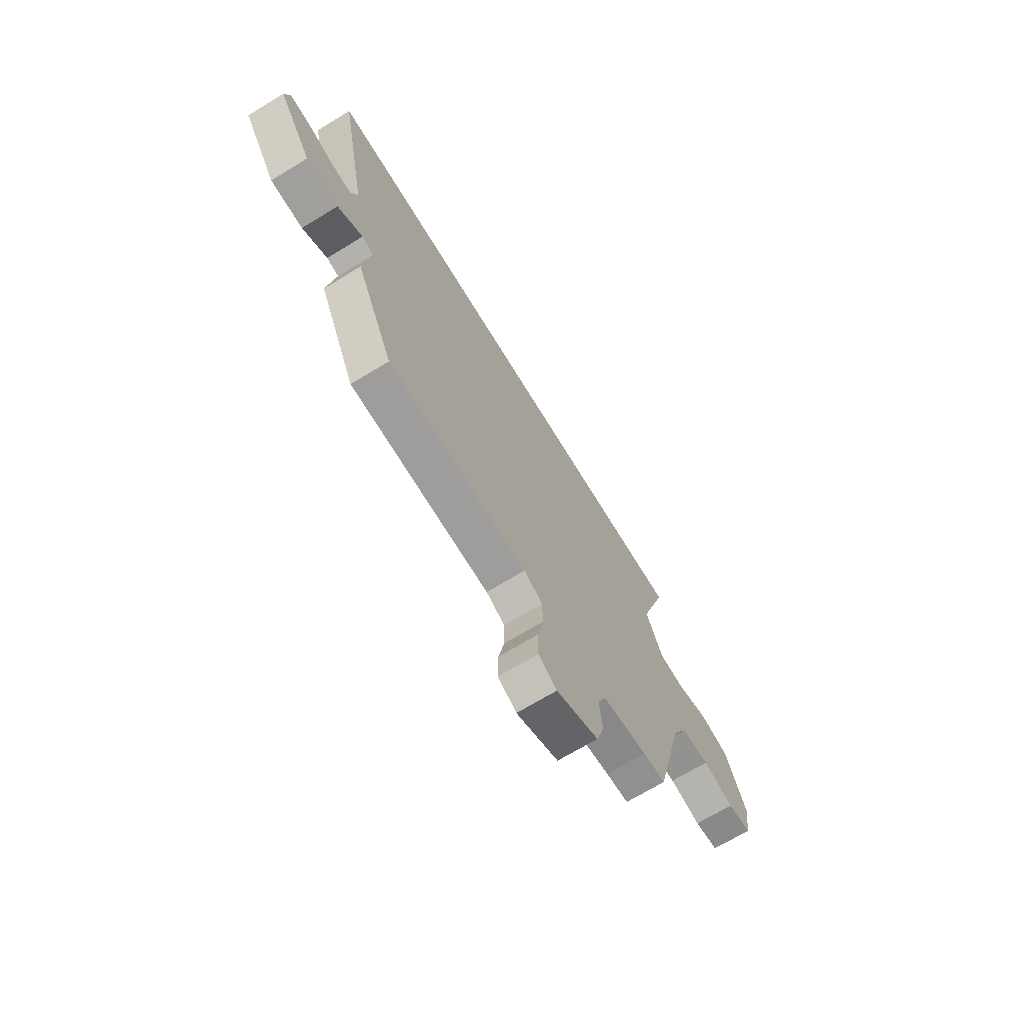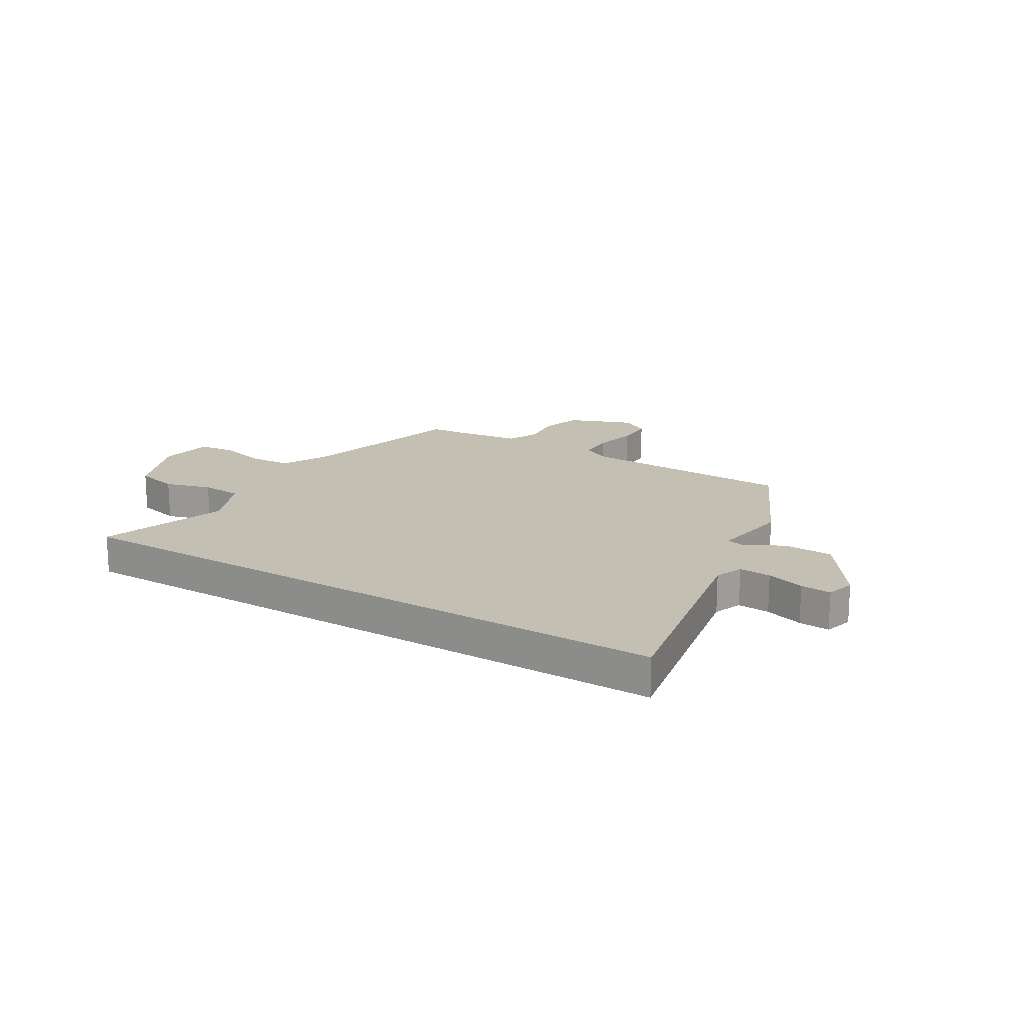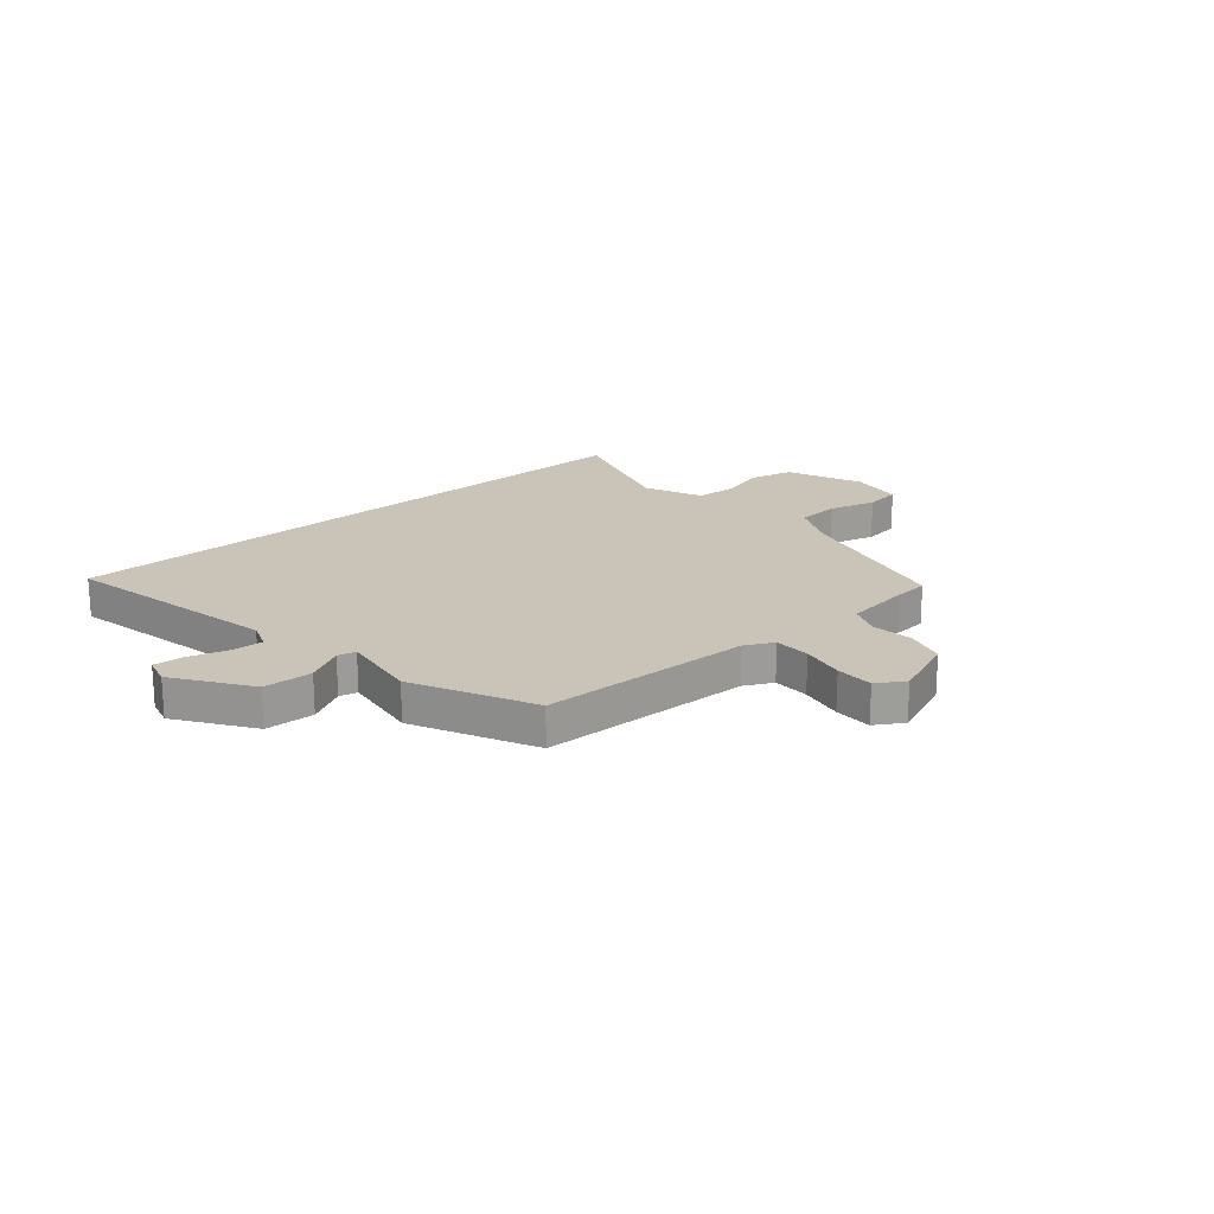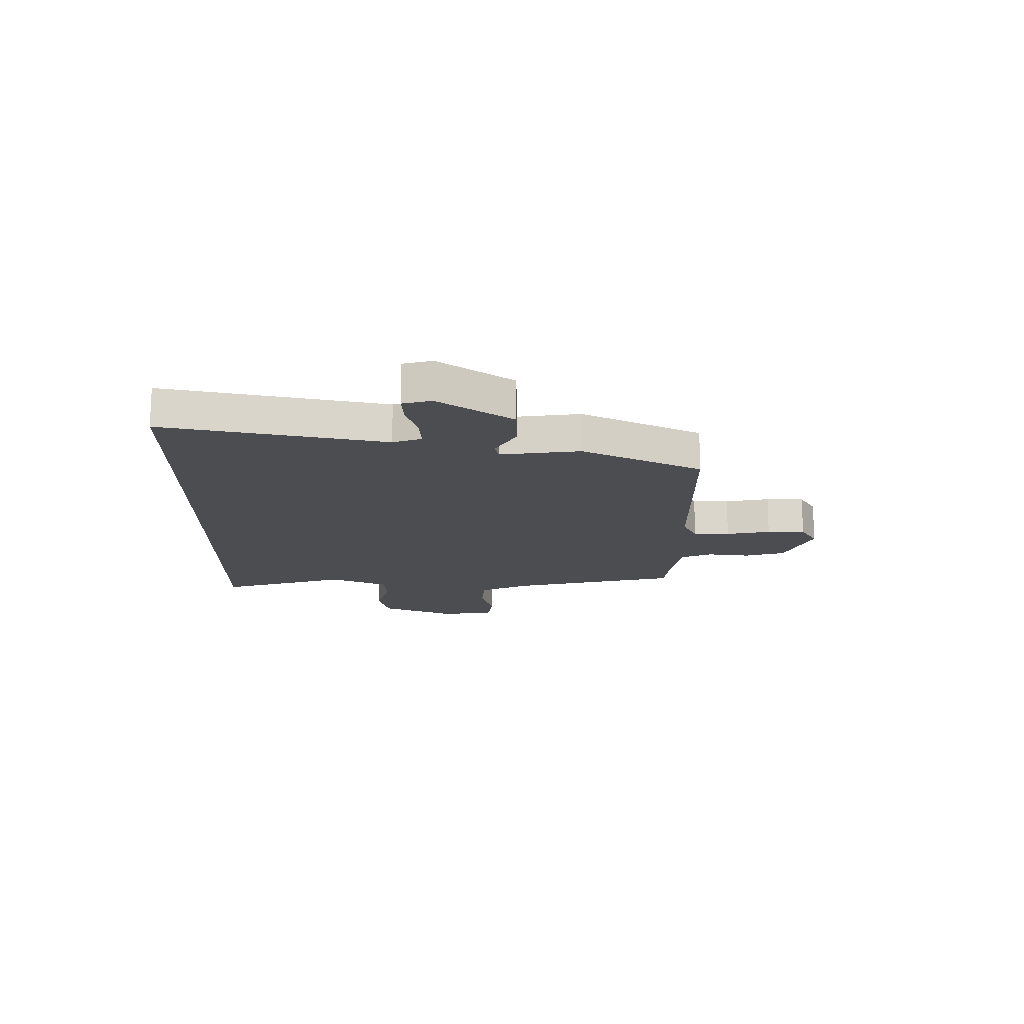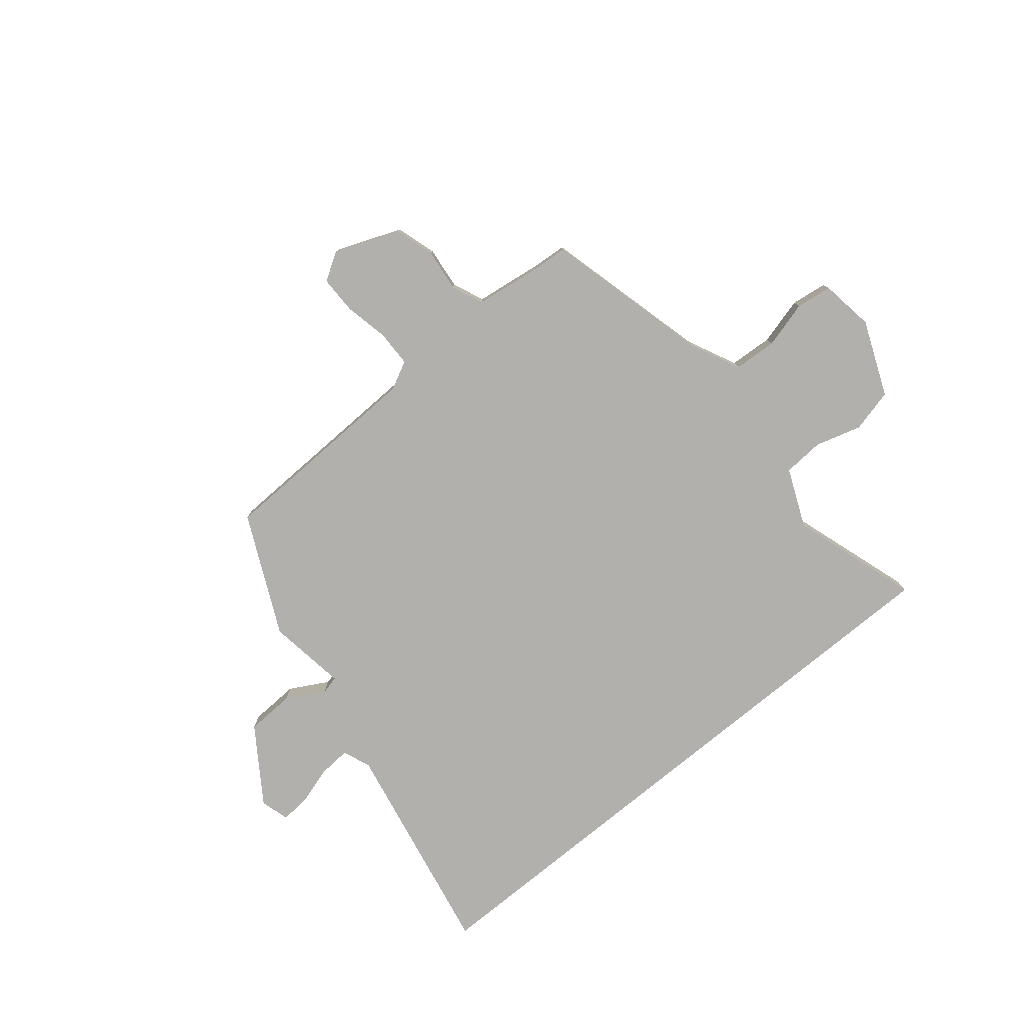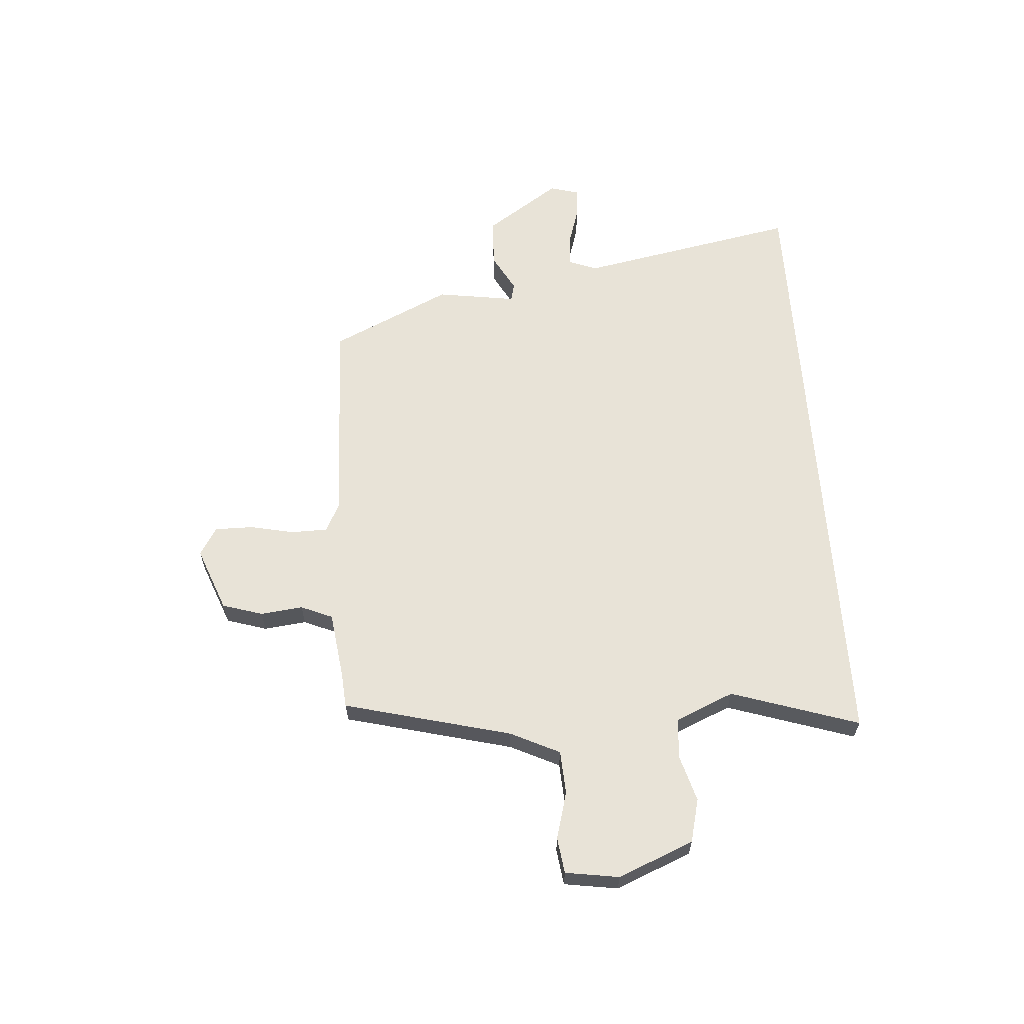
<metadata>
{"format":"obj","ext":"obj","renderer":"f3d","projection":"perspective","resolution":1024,"background":"white","views":[{"elev":-69.2,"azim":121.4,"up":"+Z"},{"elev":17.7,"azim":31.5,"up":"+Y"},{"elev":20.0,"azim":138.9,"up":"+Y"},{"elev":-15.8,"azim":89.0,"up":"+Y"},{"elev":-78.6,"azim":-140.5,"up":"+Y"},{"elev":61.8,"azim":-93.9,"up":"+Y"}]}
</metadata>
<code>
v 0.393 0.07 -0.47
v -0.005 0.07 -0.483
v -0.058 0.07 -0.51
v -0.059 0.07 -0.578
v -0.042 0.07 -0.66
v -0.042 0.07 -0.731
v -0.094 0.07 -0.763
v -0.214 0.07 -0.716
v -0.237 0.07 -0.641
v -0.228 0.07 -0.562
v -0.253 0.07 -0.503
v -0.379 0.07 -0.486
v -0.443 0.07 -0.481
v -0.522 0.07 -0.169
v -0.566 0.07 -0.077
v -0.647 0.07 -0.072
v -0.735 0.07 -0.096
v -0.802 0.07 -0.087
v -0.817 0.07 0.013
v -0.759 0.07 0.153
v -0.678 0.07 0.173
v -0.592 0.07 0.148
v -0.516 0.07 0.153
v -0.469 0.07 0.262
v -0.546 0.07 0.5
v 0.625 0.07 0.5
v 0.545 0.07 0.089
v 0.565 0.07 0.036
v 0.625 0.07 0.04
v 0.696 0.07 0.062
v 0.753 0.07 0.066
v 0.768 0.07 0.012
v 0.674 0.07 -0.126
v 0.582 0.07 -0.13
v 0.511 0.07 -0.091
v 0.477 0.07 -0.099
v 0.499 0.07 -0.247
v 0.393 0 -0.47
v -0.005 0 -0.483
v -0.058 0 -0.51
v -0.059 0 -0.578
v -0.042 0 -0.66
v -0.042 0 -0.731
v -0.094 0 -0.763
v -0.214 0 -0.716
v -0.237 0 -0.641
v -0.228 0 -0.562
v -0.253 0 -0.503
v -0.379 0 -0.486
v -0.443 0 -0.481
v -0.522 0 -0.169
v -0.566 0 -0.077
v -0.647 0 -0.072
v -0.735 0 -0.096
v -0.802 0 -0.087
v -0.817 0 0.013
v -0.759 0 0.153
v -0.678 0 0.173
v -0.592 0 0.148
v -0.516 0 0.153
v -0.469 0 0.262
v -0.546 0 0.5
v 0.625 0 0.5
v 0.545 0 0.089
v 0.565 0 0.036
v 0.625 0 0.04
v 0.696 0 0.062
v 0.753 0 0.066
v 0.768 0 0.012
v 0.674 0 -0.126
v 0.582 0 -0.13
v 0.511 0 -0.091
v 0.477 0 -0.099
v 0.499 0 -0.247
f 36 37 1 2
f 32 33 34 35
f 32 35 36
f 29 30 31 32
f 28 29 32 36
f 27 28 36 2
f 24 25 26 27
f 23 24 27 2
f 19 20 21 22
f 16 17 18 19
f 15 16 19 22
f 14 15 22 23
f 12 13 14 23
f 7 8 9 10
f 7 10 11
f 4 5 6 7
f 3 4 7 11
f 11 12 23
f 2 3 11 23
f 39 38 74 73
f 72 71 70 69
f 73 72 69
f 69 68 67 66
f 73 69 66 65
f 39 73 65 64
f 64 63 62 61
f 39 64 61 60
f 59 58 57 56
f 56 55 54 53
f 59 56 53 52
f 60 59 52 51
f 60 51 50 49
f 47 46 45 44
f 48 47 44
f 44 43 42 41
f 48 44 41 40
f 60 49 48
f 60 48 40 39
f 1 38 39 2
f 2 39 40 3
f 3 40 41 4
f 4 41 42 5
f 5 42 43 6
f 6 43 44 7
f 7 44 45 8
f 8 45 46 9
f 9 46 47 10
f 10 47 48 11
f 11 48 49 12
f 12 49 50 13
f 13 50 51 14
f 14 51 52 15
f 15 52 53 16
f 16 53 54 17
f 17 54 55 18
f 18 55 56 19
f 19 56 57 20
f 20 57 58 21
f 21 58 59 22
f 22 59 60 23
f 23 60 61 24
f 24 61 62 25
f 25 62 63 26
f 26 63 64 27
f 27 64 65 28
f 28 65 66 29
f 29 66 67 30
f 30 67 68 31
f 31 68 69 32
f 32 69 70 33
f 33 70 71 34
f 34 71 72 35
f 35 72 73 36
f 36 73 74 37
f 37 74 38 1

</code>
